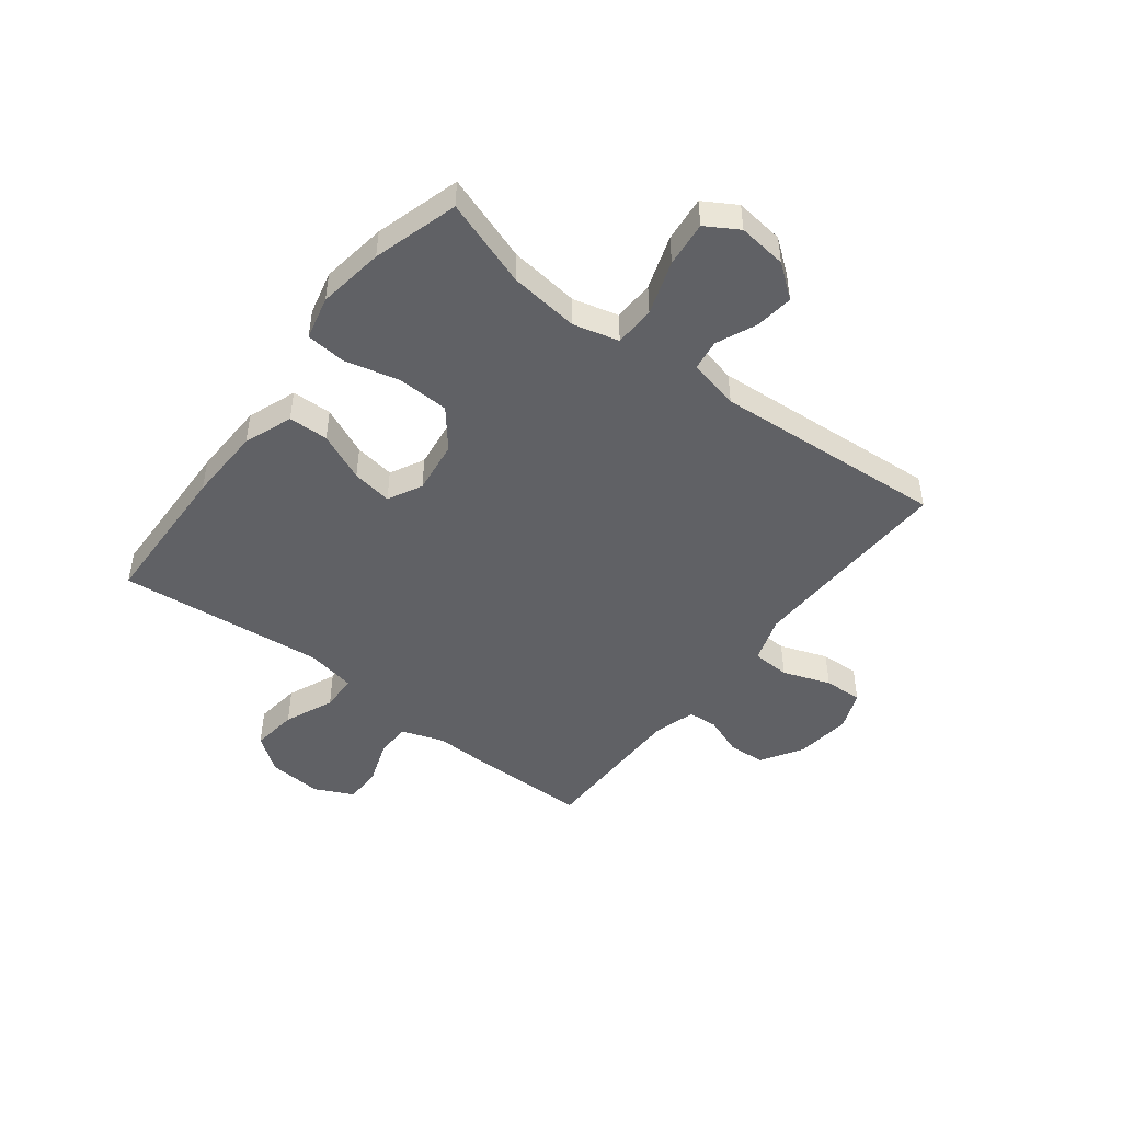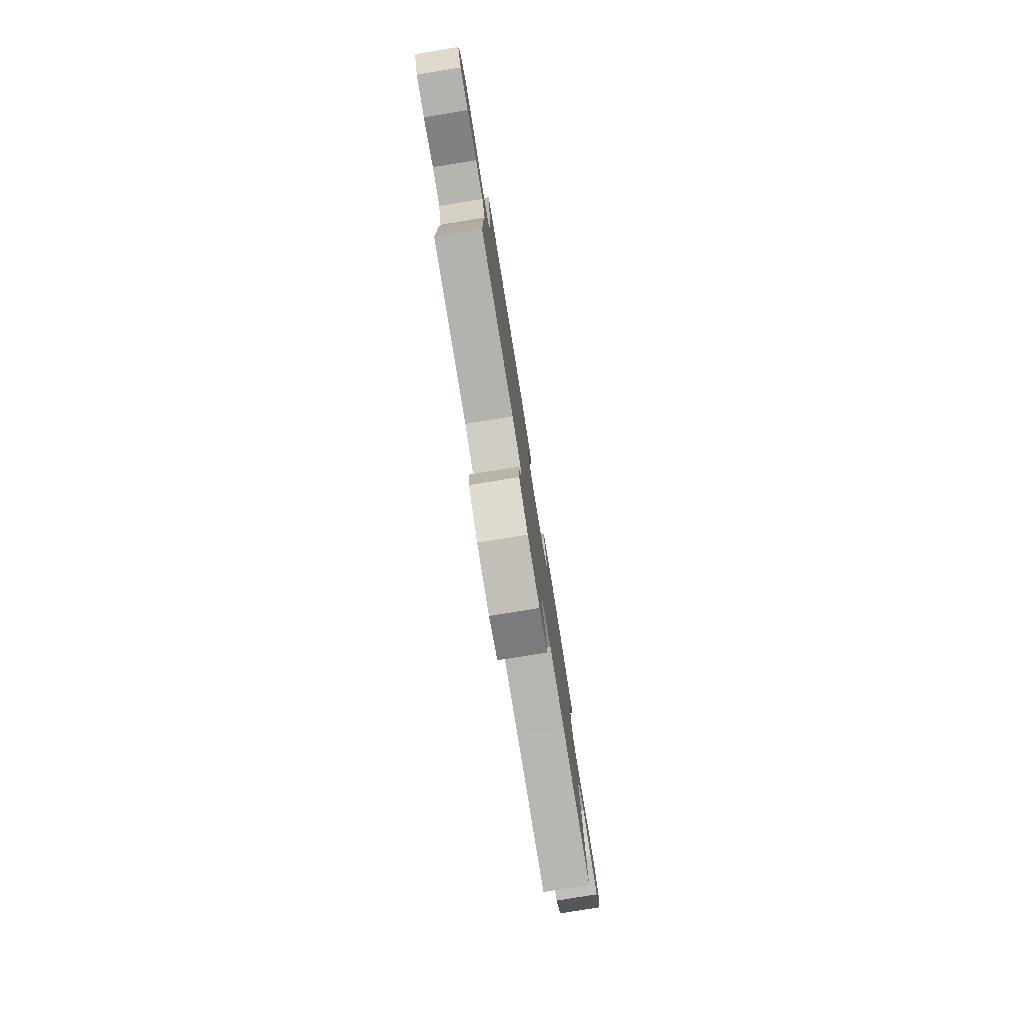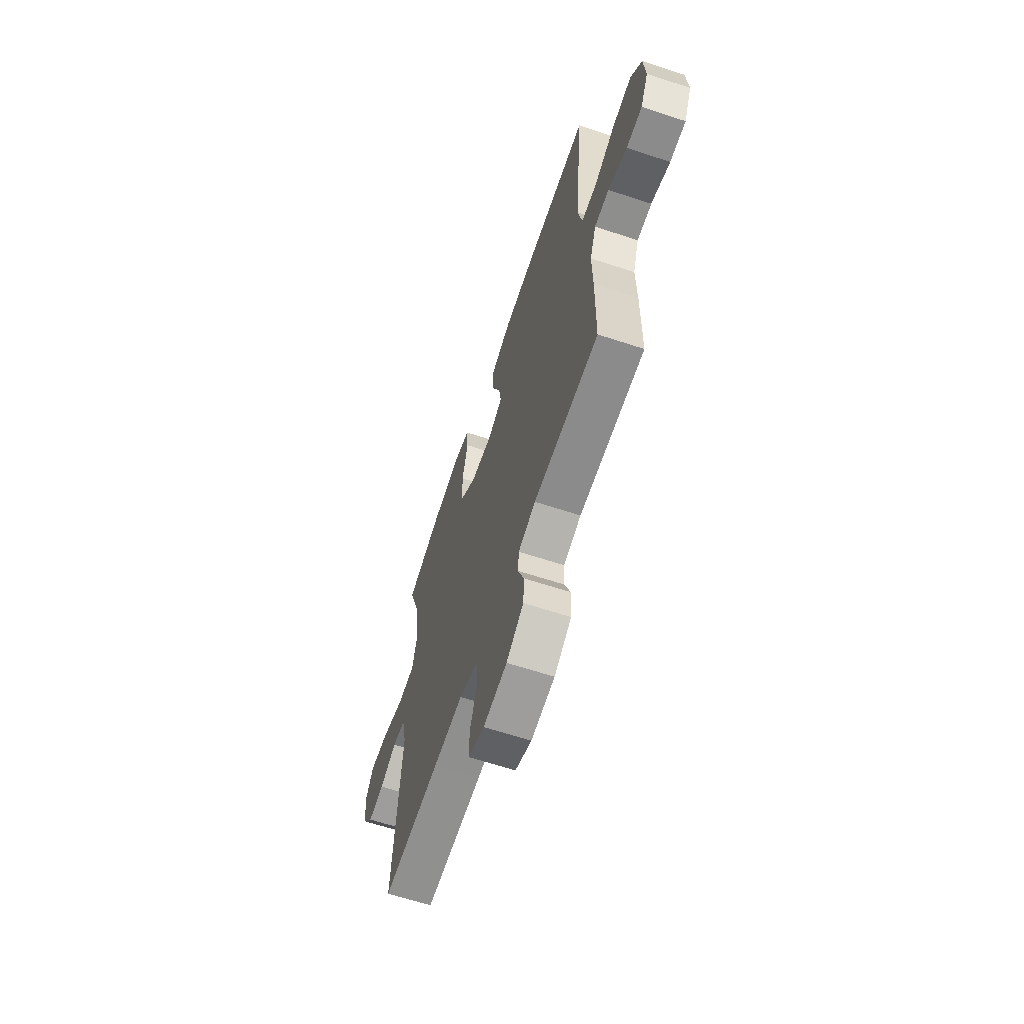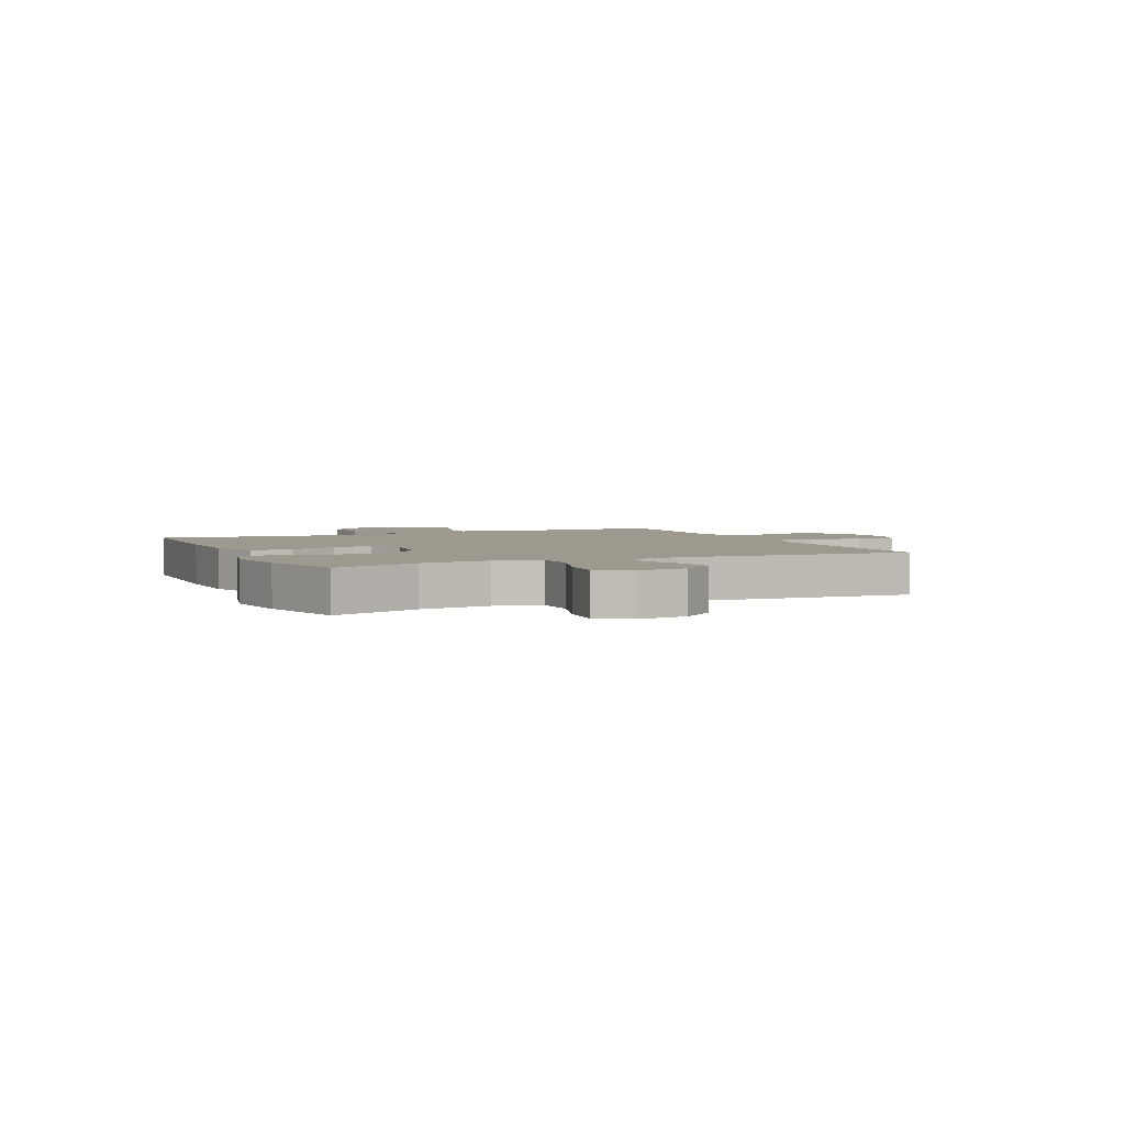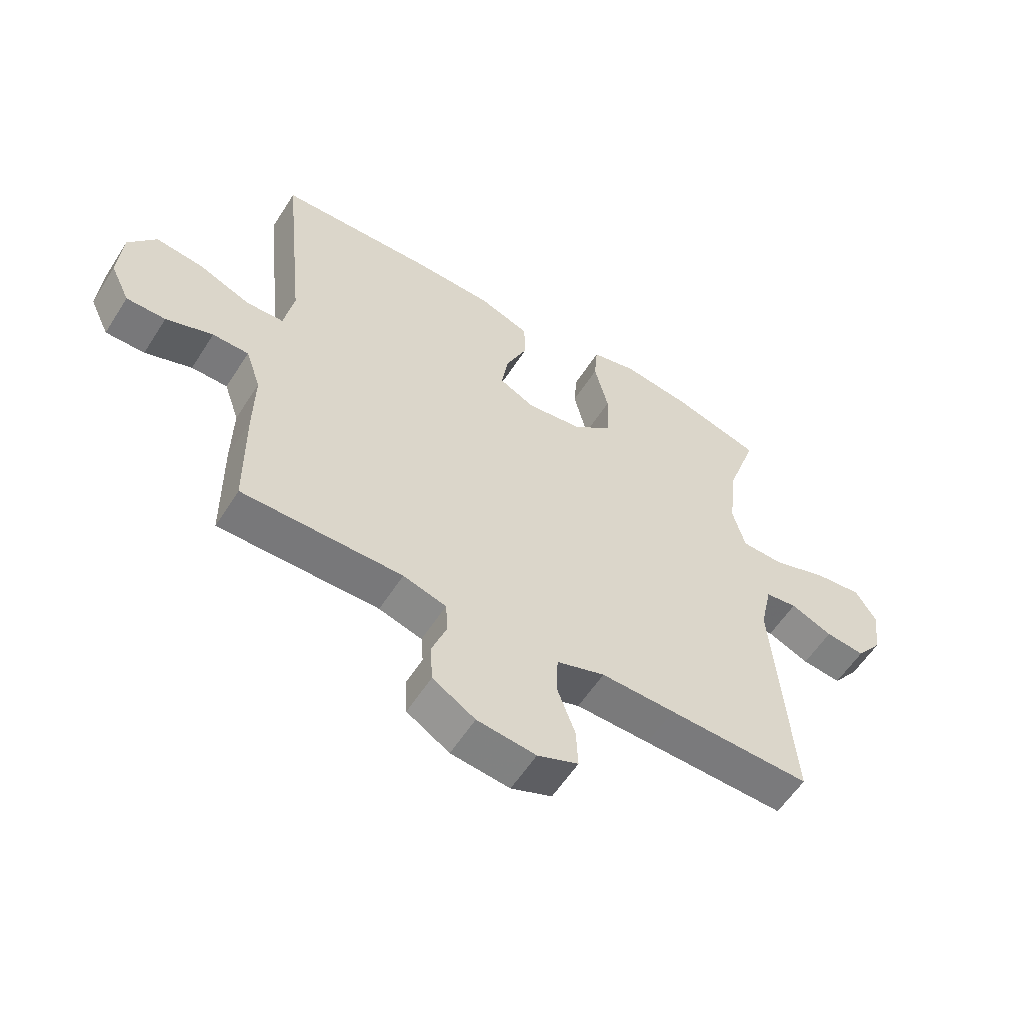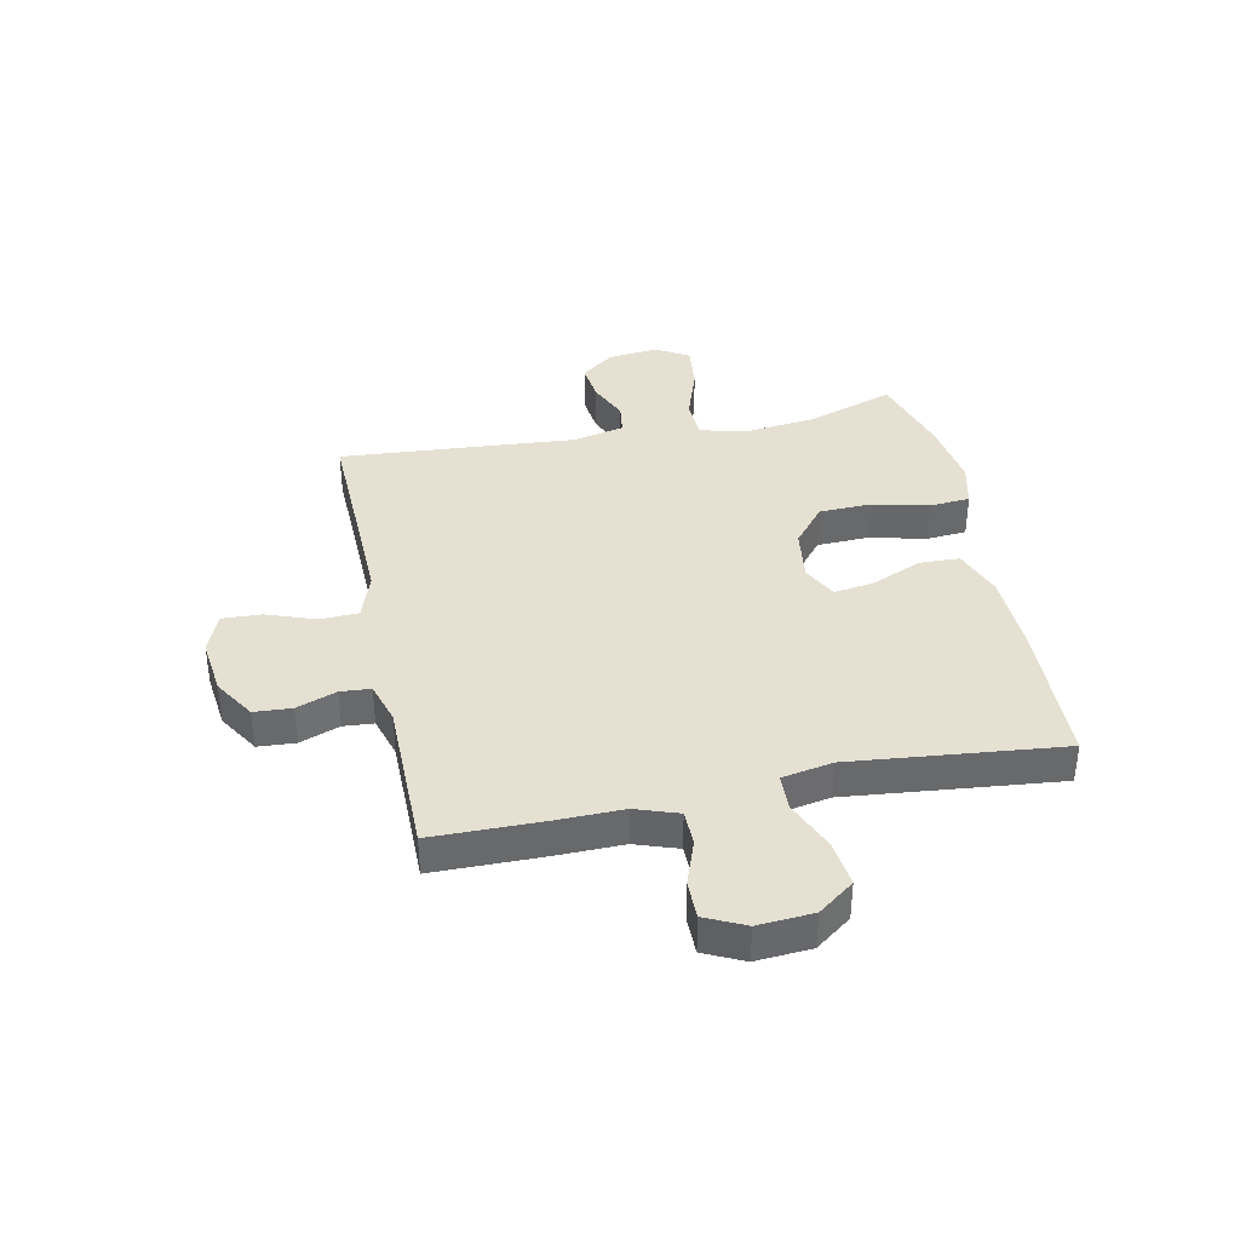
<metadata>
{"format":"obj","ext":"obj","renderer":"f3d","projection":"perspective","resolution":1024,"background":"white","views":[{"elev":-47.3,"azim":52.3,"up":"+Y"},{"elev":-79.8,"azim":-80.8,"up":"+Z"},{"elev":-63.9,"azim":-108.4,"up":"+Z"},{"elev":3.4,"azim":65.7,"up":"+Y"},{"elev":-57.5,"azim":-32.2,"up":"+Z"},{"elev":37.8,"azim":-101.7,"up":"+Y"}]}
</metadata>
<code>
v -0.5 0.07 0.5
v -0.231 0.07 0.509
v -0.097 0.07 0.505
v -0.01 0.07 0.473
v -0.008 0.07 0.402
v -0.046 0.07 0.315
v -0.057 0.07 0.243
v 0.004 0.07 0.212
v 0.099 0.07 0.225
v 0.167 0.07 0.281
v 0.17 0.07 0.373
v 0.146 0.07 0.471
v 0.152 0.07 0.542
v 0.23 0.07 0.561
v 0.348 0.07 0.544
v 0.5 0.07 0.5
v 0.447 0.07 0.344
v 0.433 0.07 0.219
v 0.454 0.07 0.138
v 0.527 0.07 0.136
v 0.623 0.07 0.169
v 0.704 0.07 0.178
v 0.739 0.07 0.12
v 0.729 0.07 0.033
v 0.684 0.07 -0.026
v 0.616 0.07 -0.018
v 0.544 0.07 0.013
v 0.489 0.07 0.005
v 0.469 0.07 -0.086
v 0.5 0.07 -0.5
v 0.254 0.07 -0.493
v 0.127 0.07 -0.49
v 0.044 0.07 -0.518
v 0.041 0.07 -0.586
v 0.072 0.07 -0.671
v 0.075 0.07 -0.74
v 0.005 0.07 -0.768
v -0.096 0.07 -0.756
v -0.169 0.07 -0.711
v -0.173 0.07 -0.645
v -0.147 0.07 -0.575
v -0.151 0.07 -0.522
v -0.225 0.07 -0.5
v -0.5 0.07 -0.5
v -0.502 0.07 -0.306
v -0.5 0.07 -0.19
v -0.526 0.07 -0.115
v -0.588 0.07 -0.114
v -0.668 0.07 -0.143
v -0.735 0.07 -0.143
v -0.768 0.07 -0.074
v -0.761 0.07 0.023
v -0.714 0.07 0.086
v -0.632 0.07 0.076
v -0.544 0.07 0.039
v -0.479 0.07 0.041
v -0.462 0.07 0.13
v -0.5 0 0.5
v -0.231 0 0.509
v -0.097 0 0.505
v -0.01 0 0.473
v -0.008 0 0.402
v -0.046 0 0.315
v -0.057 0 0.243
v 0.004 0 0.212
v 0.099 0 0.225
v 0.167 0 0.281
v 0.17 0 0.373
v 0.146 0 0.471
v 0.152 0 0.542
v 0.23 0 0.561
v 0.348 0 0.544
v 0.5 0 0.5
v 0.447 0 0.344
v 0.433 0 0.219
v 0.454 0 0.138
v 0.527 0 0.136
v 0.623 0 0.169
v 0.704 0 0.178
v 0.739 0 0.12
v 0.729 0 0.033
v 0.684 0 -0.026
v 0.616 0 -0.018
v 0.544 0 0.013
v 0.489 0 0.005
v 0.469 0 -0.086
v 0.5 0 -0.5
v 0.254 0 -0.493
v 0.127 0 -0.49
v 0.044 0 -0.518
v 0.041 0 -0.586
v 0.072 0 -0.671
v 0.075 0 -0.74
v 0.005 0 -0.768
v -0.096 0 -0.756
v -0.169 0 -0.711
v -0.173 0 -0.645
v -0.147 0 -0.575
v -0.151 0 -0.522
v -0.225 0 -0.5
v -0.5 0 -0.5
v -0.502 0 -0.306
v -0.5 0 -0.19
v -0.526 0 -0.115
v -0.588 0 -0.114
v -0.668 0 -0.143
v -0.735 0 -0.143
v -0.768 0 -0.074
v -0.761 0 0.023
v -0.714 0 0.086
v -0.632 0 0.076
v -0.544 0 0.039
v -0.479 0 0.041
v -0.462 0 0.13
f 53 54 55
f 52 53 55
f 51 52 55
f 50 51 55
f 49 50 55
f 48 49 55
f 47 48 55 56
f 46 47 56
f 46 56 57
f 45 46 57
f 44 45 57
f 43 44 57
f 39 40 41
f 38 39 41
f 37 38 41
f 36 37 41
f 35 36 41
f 34 35 41
f 33 34 41 42
f 57 1 2
f 43 57 2
f 42 43 2
f 33 42 2
f 32 33 2
f 25 26 27
f 24 25 27
f 23 24 27
f 22 23 27
f 21 22 27
f 20 21 27
f 19 20 27 28
f 15 16 17
f 14 15 17
f 13 14 17
f 12 13 17
f 11 12 17
f 10 11 17 18
f 9 10 18 19
f 4 5 6
f 3 4 6
f 2 3 6
f 2 6 7
f 31 32 2 7
f 31 7 8
f 30 31 8
f 29 30 8
f 19 28 29
f 9 19 29
f 8 9 29
f 112 111 110
f 112 110 109
f 112 109 108
f 112 108 107
f 112 107 106
f 112 106 105
f 113 112 105 104
f 113 104 103
f 114 113 103
f 114 103 102
f 114 102 101
f 114 101 100
f 98 97 96
f 98 96 95
f 98 95 94
f 98 94 93
f 98 93 92
f 98 92 91
f 99 98 91 90
f 59 58 114
f 59 114 100
f 59 100 99
f 59 99 90
f 59 90 89
f 84 83 82
f 84 82 81
f 84 81 80
f 84 80 79
f 84 79 78
f 84 78 77
f 85 84 77 76
f 74 73 72
f 74 72 71
f 74 71 70
f 74 70 69
f 74 69 68
f 75 74 68 67
f 76 75 67 66
f 63 62 61
f 63 61 60
f 63 60 59
f 64 63 59
f 64 59 89 88
f 65 64 88
f 65 88 87
f 65 87 86
f 86 85 76
f 86 76 66
f 86 66 65
f 1 58 59 2
f 2 59 60 3
f 3 60 61 4
f 4 61 62 5
f 5 62 63 6
f 6 63 64 7
f 7 64 65 8
f 8 65 66 9
f 9 66 67 10
f 10 67 68 11
f 11 68 69 12
f 12 69 70 13
f 13 70 71 14
f 14 71 72 15
f 15 72 73 16
f 16 73 74 17
f 17 74 75 18
f 18 75 76 19
f 19 76 77 20
f 20 77 78 21
f 21 78 79 22
f 22 79 80 23
f 23 80 81 24
f 24 81 82 25
f 25 82 83 26
f 26 83 84 27
f 27 84 85 28
f 28 85 86 29
f 29 86 87 30
f 30 87 88 31
f 31 88 89 32
f 32 89 90 33
f 33 90 91 34
f 34 91 92 35
f 35 92 93 36
f 36 93 94 37
f 37 94 95 38
f 38 95 96 39
f 39 96 97 40
f 40 97 98 41
f 41 98 99 42
f 42 99 100 43
f 43 100 101 44
f 44 101 102 45
f 45 102 103 46
f 46 103 104 47
f 47 104 105 48
f 48 105 106 49
f 49 106 107 50
f 50 107 108 51
f 51 108 109 52
f 52 109 110 53
f 53 110 111 54
f 54 111 112 55
f 55 112 113 56
f 56 113 114 57
f 57 114 58 1

</code>
